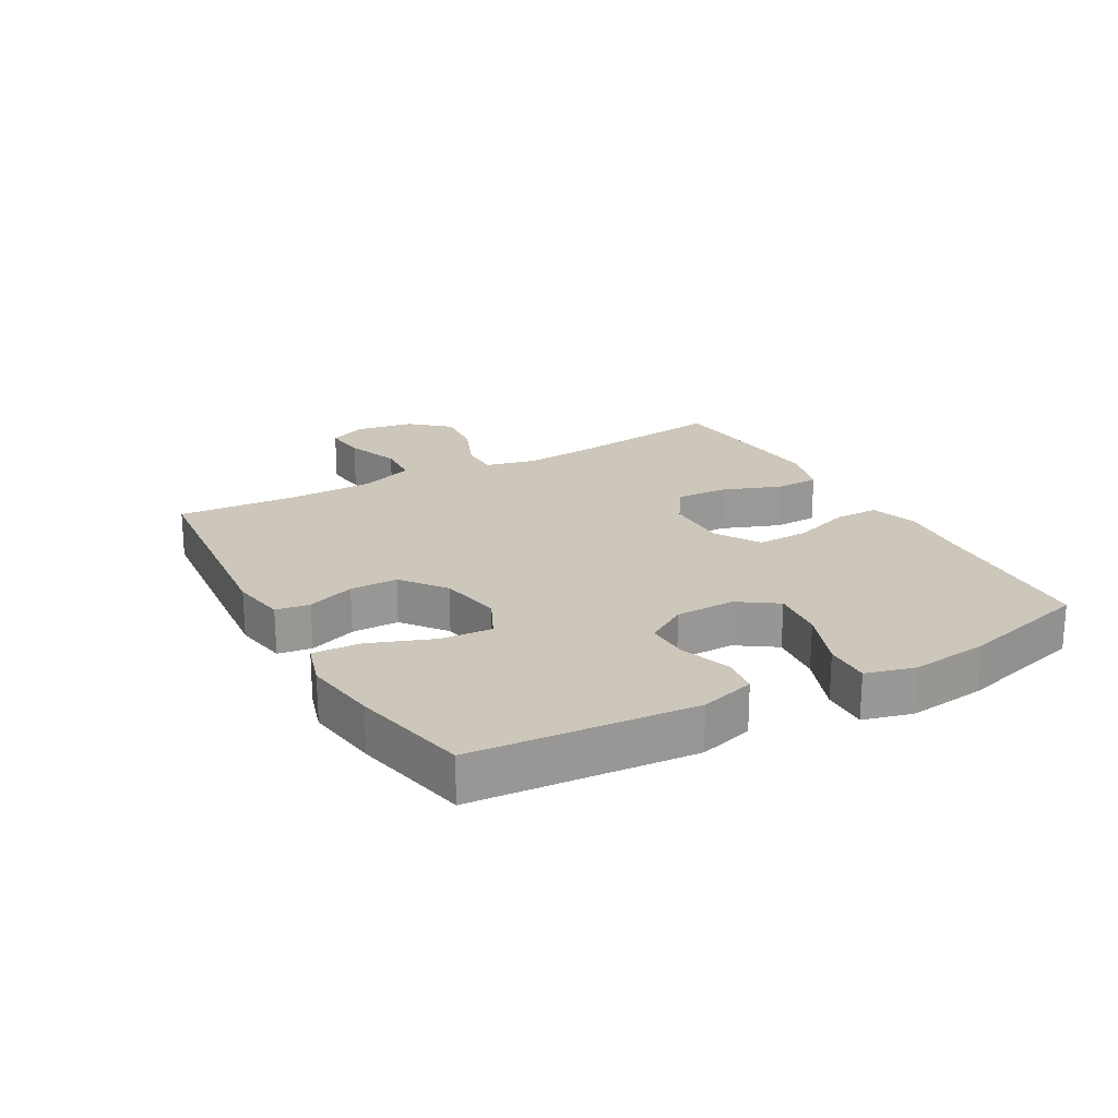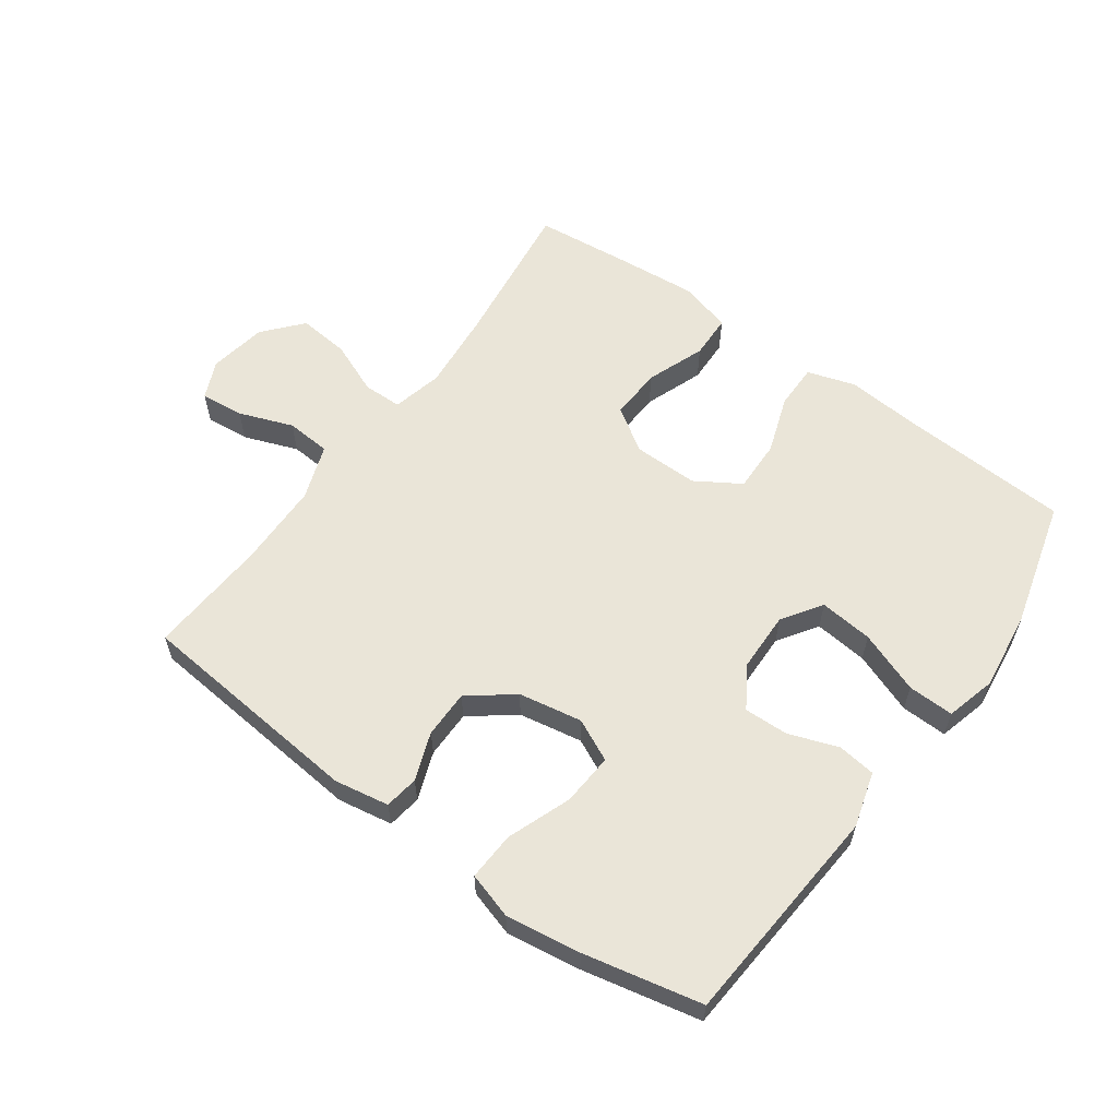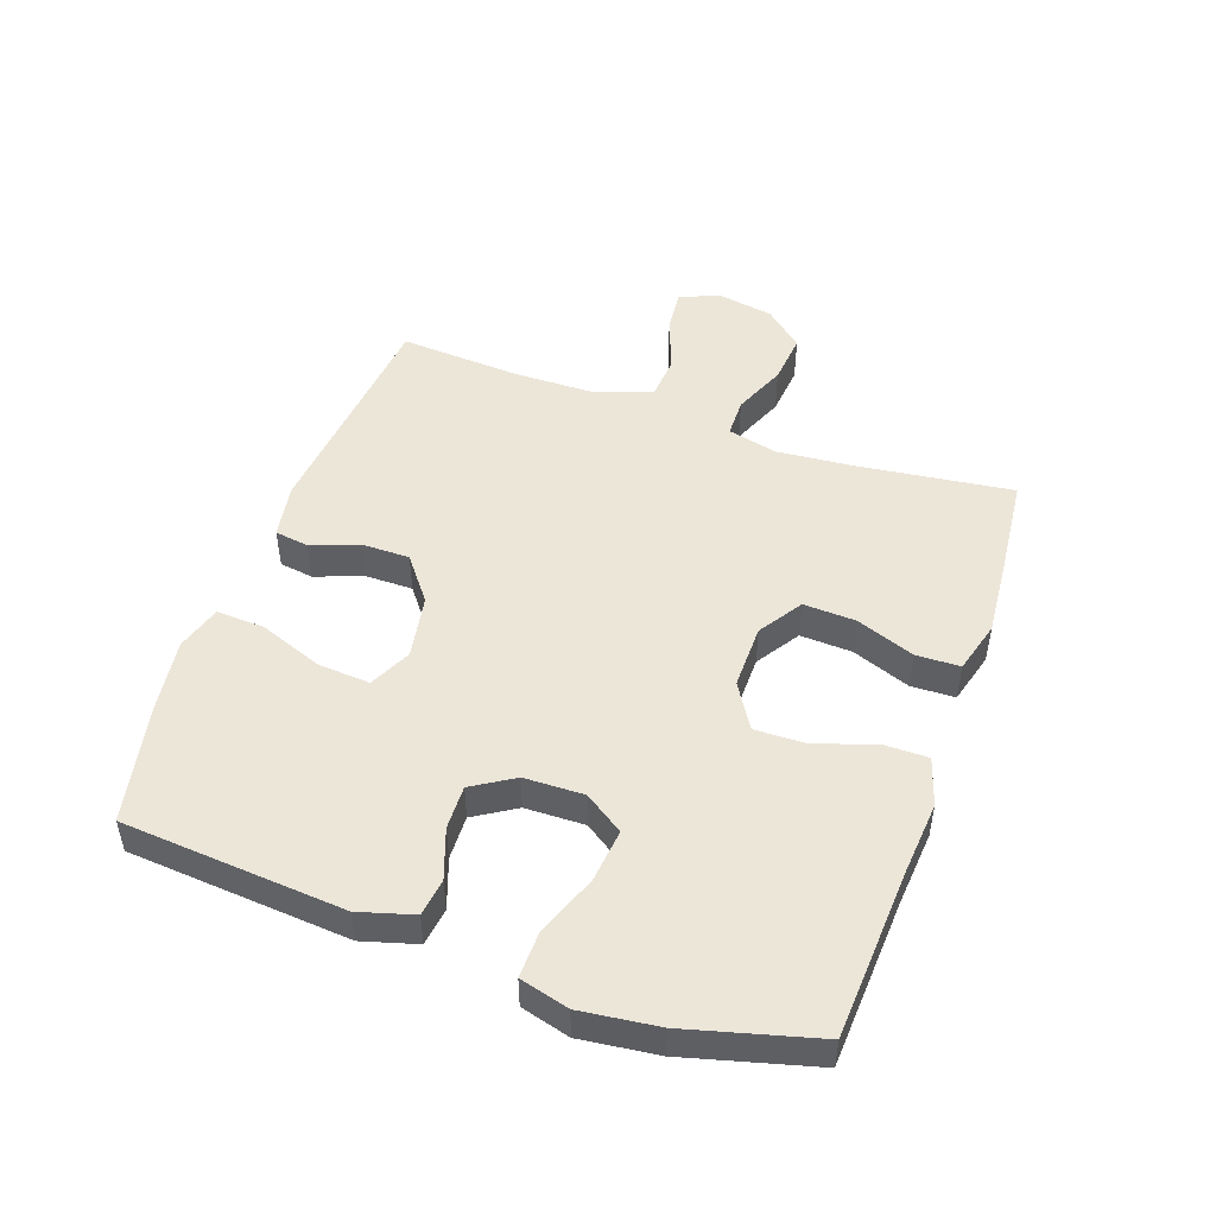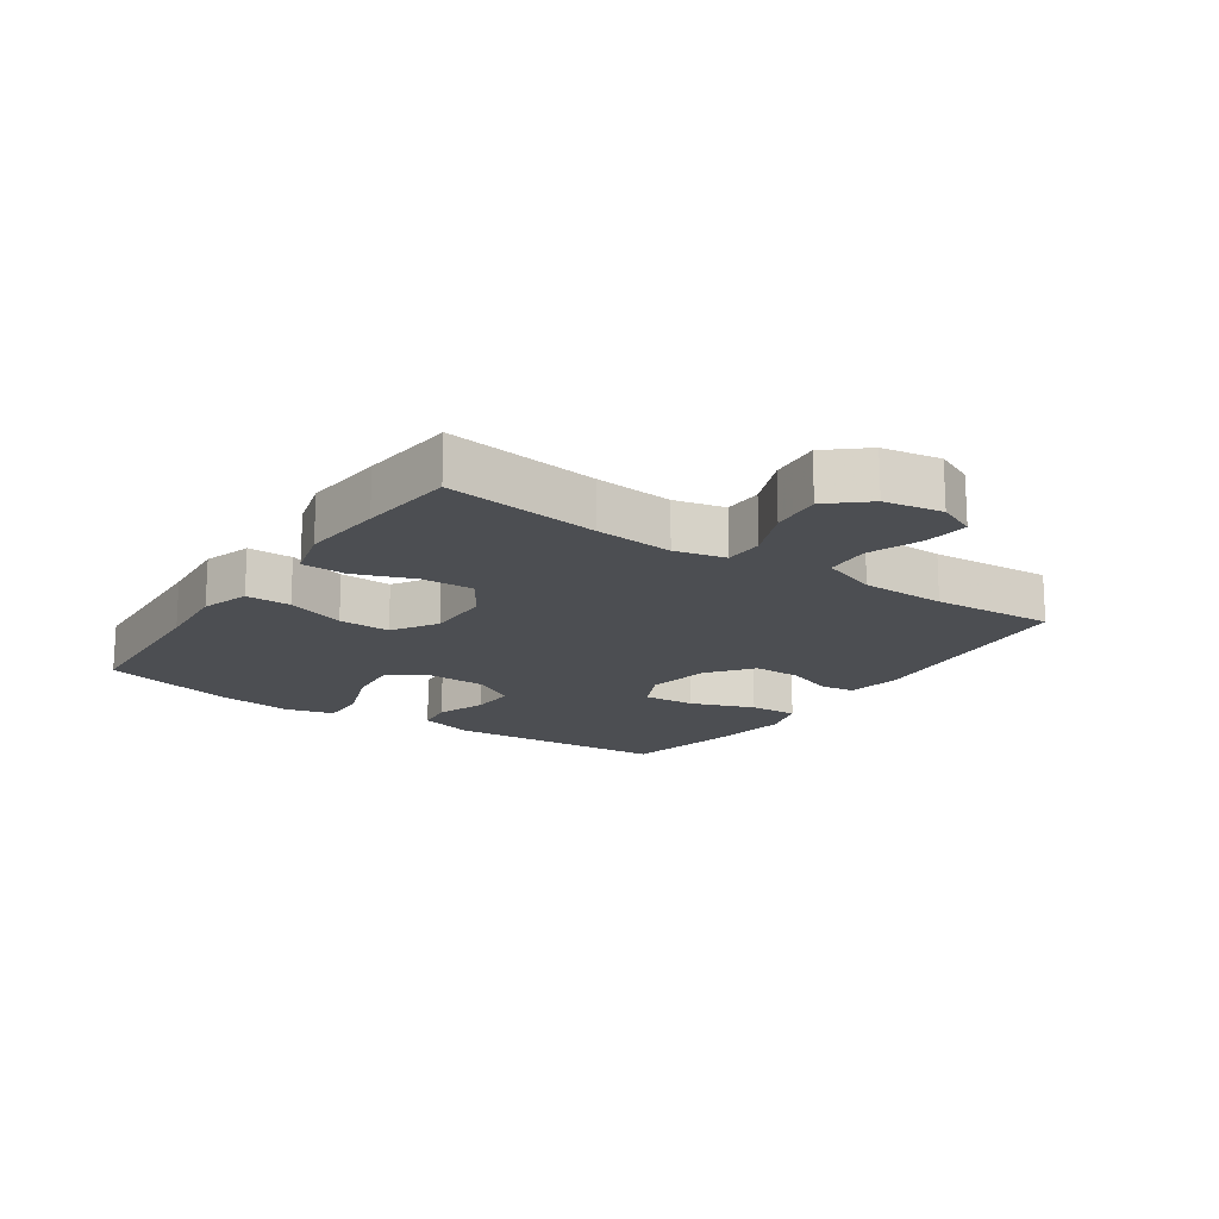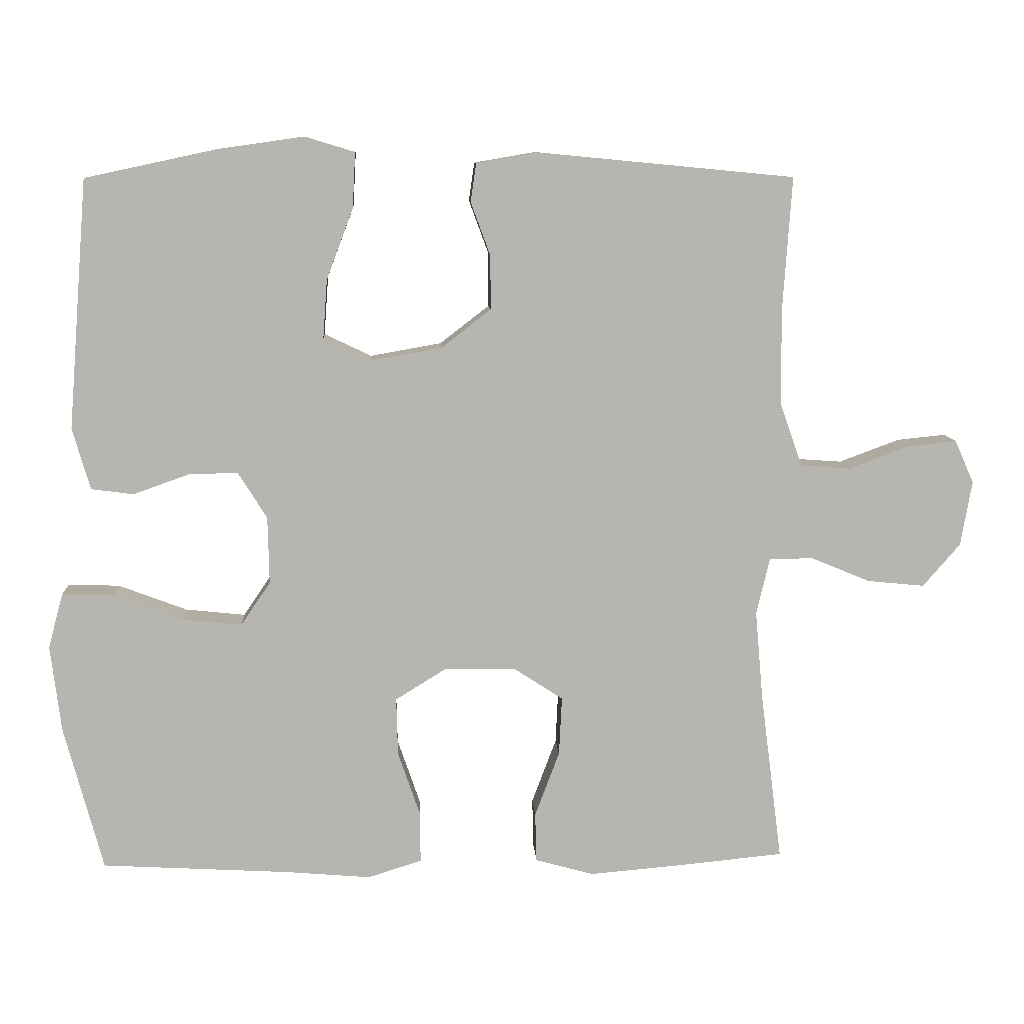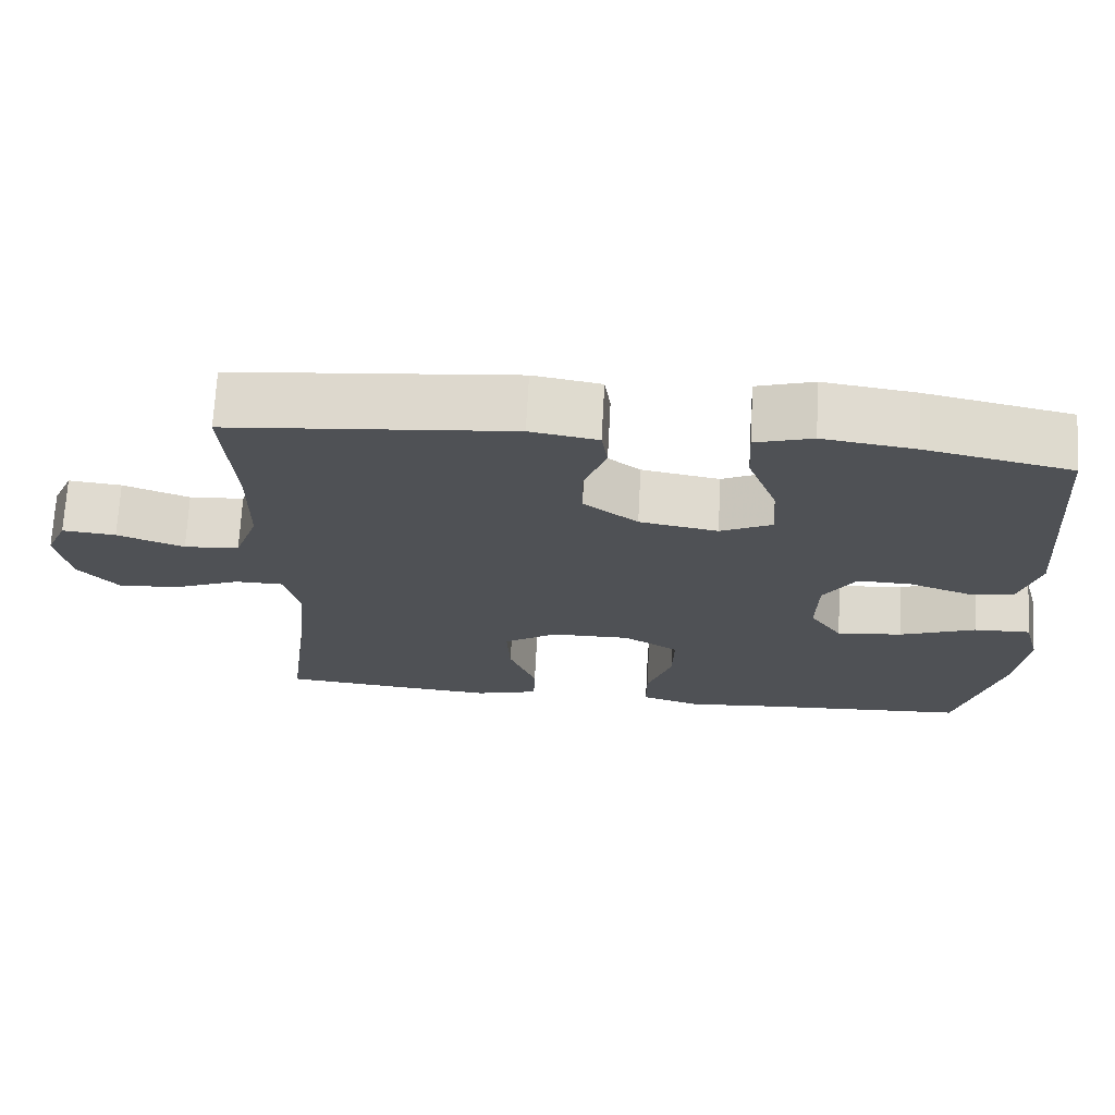
<metadata>
{"format":"obj","ext":"obj","renderer":"f3d","projection":"perspective","resolution":1024,"background":"white","views":[{"elev":21.4,"azim":60.8,"up":"+Y"},{"elev":59.5,"azim":35.7,"up":"+Y"},{"elev":49.1,"azim":109.4,"up":"+Y"},{"elev":-16.9,"azim":-124.4,"up":"+Y"},{"elev":9.5,"azim":176.9,"up":"+Z"},{"elev":70.3,"azim":3.1,"up":"+Z"}]}
</metadata>
<code>
v -0.5 0.07 0.5
v -0.136 0.07 0.535
v -0.049 0.07 0.52
v -0.041 0.07 0.466
v -0.069 0.07 0.39
v -0.069 0.07 0.314
v 0.001 0.07 0.26
v 0.102 0.07 0.242
v 0.169 0.07 0.274
v 0.163 0.07 0.357
v 0.125 0.07 0.458
v 0.121 0.07 0.535
v 0.194 0.07 0.557
v 0.313 0.07 0.54
v 0.5 0.07 0.5
v 0.528 0.07 0.147
v 0.503 0.07 0.06
v 0.443 0.07 0.052
v 0.364 0.07 0.08
v 0.294 0.07 0.082
v 0.253 0.07 0.016
v 0.251 0.07 -0.079
v 0.293 0.07 -0.141
v 0.378 0.07 -0.132
v 0.476 0.07 -0.095
v 0.549 0.07 -0.093
v 0.57 0.07 -0.171
v 0.555 0.07 -0.294
v 0.5 0.07 -0.5
v 0.232 0.07 -0.515
v 0.112 0.07 -0.525
v 0.036 0.07 -0.501
v 0.036 0.07 -0.43
v 0.068 0.07 -0.337
v 0.07 0.07 -0.255
v -0.001 0.07 -0.211
v -0.104 0.07 -0.212
v -0.173 0.07 -0.257
v -0.169 0.07 -0.34
v -0.134 0.07 -0.433
v -0.136 0.07 -0.503
v -0.219 0.07 -0.526
v -0.349 0.07 -0.515
v -0.5 0.07 -0.5
v -0.469 0.07 -0.257
v -0.458 0.07 -0.132
v -0.477 0.07 -0.052
v -0.539 0.07 -0.051
v -0.623 0.07 -0.086
v -0.704 0.07 -0.094
v -0.757 0.07 -0.033
v -0.773 0.07 0.059
v -0.746 0.07 0.12
v -0.677 0.07 0.113
v -0.591 0.07 0.081
v -0.52 0.07 0.086
v -0.489 0.07 0.174
v -0.487 0.07 0.308
v -0.5 0 0.5
v -0.136 0 0.535
v -0.049 0 0.52
v -0.041 0 0.466
v -0.069 0 0.39
v -0.069 0 0.314
v 0.001 0 0.26
v 0.102 0 0.242
v 0.169 0 0.274
v 0.163 0 0.357
v 0.125 0 0.458
v 0.121 0 0.535
v 0.194 0 0.557
v 0.313 0 0.54
v 0.5 0 0.5
v 0.528 0 0.147
v 0.503 0 0.06
v 0.443 0 0.052
v 0.364 0 0.08
v 0.294 0 0.082
v 0.253 0 0.016
v 0.251 0 -0.079
v 0.293 0 -0.141
v 0.378 0 -0.132
v 0.476 0 -0.095
v 0.549 0 -0.093
v 0.57 0 -0.171
v 0.555 0 -0.294
v 0.5 0 -0.5
v 0.232 0 -0.515
v 0.112 0 -0.525
v 0.036 0 -0.501
v 0.036 0 -0.43
v 0.068 0 -0.337
v 0.07 0 -0.255
v -0.001 0 -0.211
v -0.104 0 -0.212
v -0.173 0 -0.257
v -0.169 0 -0.34
v -0.134 0 -0.433
v -0.136 0 -0.503
v -0.219 0 -0.526
v -0.349 0 -0.515
v -0.5 0 -0.5
v -0.469 0 -0.257
v -0.458 0 -0.132
v -0.477 0 -0.052
v -0.539 0 -0.051
v -0.623 0 -0.086
v -0.704 0 -0.094
v -0.757 0 -0.033
v -0.773 0 0.059
v -0.746 0 0.12
v -0.677 0 0.113
v -0.591 0 0.081
v -0.52 0 0.086
v -0.489 0 0.174
v -0.487 0 0.308
f 52 53 54 55
f 52 55 56
f 51 52 56
f 48 49 50 51
f 47 48 51 56
f 42 43 44 45
f 42 45 46
f 39 40 41 42
f 38 39 42 46
f 37 38 46 47
f 31 32 33 34
f 30 31 34 35
f 29 30 35
f 28 29 35 36
f 24 25 26 27
f 23 24 27 28
f 16 17 18 19
f 16 19 20
f 15 16 20
f 14 15 20 21
f 10 11 12 13
f 9 10 13 14
f 2 3 4 5
f 58 1 2 5
f 57 58 5 6
f 36 37 47 56
f 23 28 36 56
f 22 23 56 57
f 21 22 57 6
f 9 14 21
f 8 9 21
f 7 8 21
f 6 7 21
f 113 112 111 110
f 114 113 110
f 114 110 109
f 109 108 107 106
f 114 109 106 105
f 103 102 101 100
f 104 103 100
f 100 99 98 97
f 104 100 97 96
f 105 104 96 95
f 92 91 90 89
f 93 92 89 88
f 93 88 87
f 94 93 87 86
f 85 84 83 82
f 86 85 82 81
f 77 76 75 74
f 78 77 74
f 78 74 73
f 79 78 73 72
f 71 70 69 68
f 72 71 68 67
f 63 62 61 60
f 63 60 59 116
f 64 63 116 115
f 114 105 95 94
f 114 94 86 81
f 115 114 81 80
f 64 115 80 79
f 79 72 67
f 79 67 66
f 79 66 65
f 79 65 64
f 1 59 60 2
f 2 60 61 3
f 3 61 62 4
f 4 62 63 5
f 5 63 64 6
f 6 64 65 7
f 7 65 66 8
f 8 66 67 9
f 9 67 68 10
f 10 68 69 11
f 11 69 70 12
f 12 70 71 13
f 13 71 72 14
f 14 72 73 15
f 15 73 74 16
f 16 74 75 17
f 17 75 76 18
f 18 76 77 19
f 19 77 78 20
f 20 78 79 21
f 21 79 80 22
f 22 80 81 23
f 23 81 82 24
f 24 82 83 25
f 25 83 84 26
f 26 84 85 27
f 27 85 86 28
f 28 86 87 29
f 29 87 88 30
f 30 88 89 31
f 31 89 90 32
f 32 90 91 33
f 33 91 92 34
f 34 92 93 35
f 35 93 94 36
f 36 94 95 37
f 37 95 96 38
f 38 96 97 39
f 39 97 98 40
f 40 98 99 41
f 41 99 100 42
f 42 100 101 43
f 43 101 102 44
f 44 102 103 45
f 45 103 104 46
f 46 104 105 47
f 47 105 106 48
f 48 106 107 49
f 49 107 108 50
f 50 108 109 51
f 51 109 110 52
f 52 110 111 53
f 53 111 112 54
f 54 112 113 55
f 55 113 114 56
f 56 114 115 57
f 57 115 116 58
f 58 116 59 1

</code>
